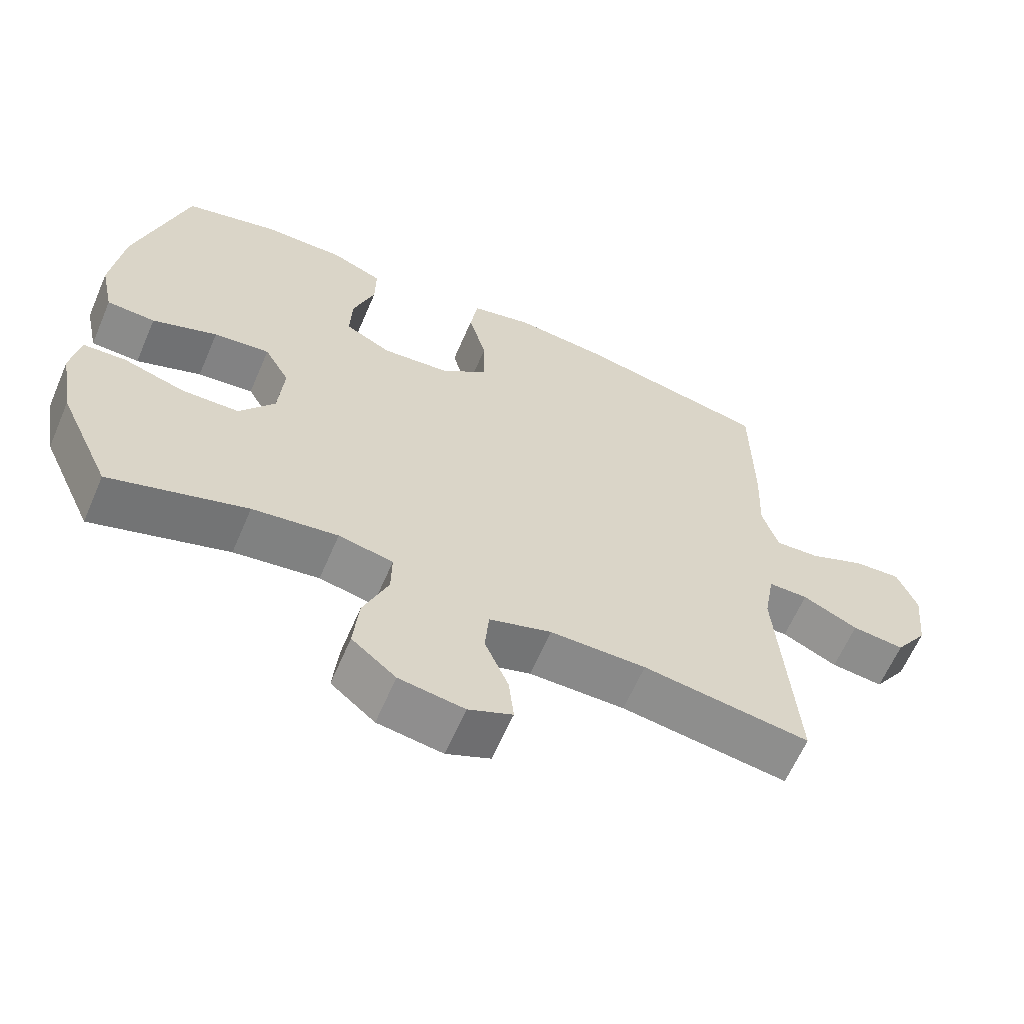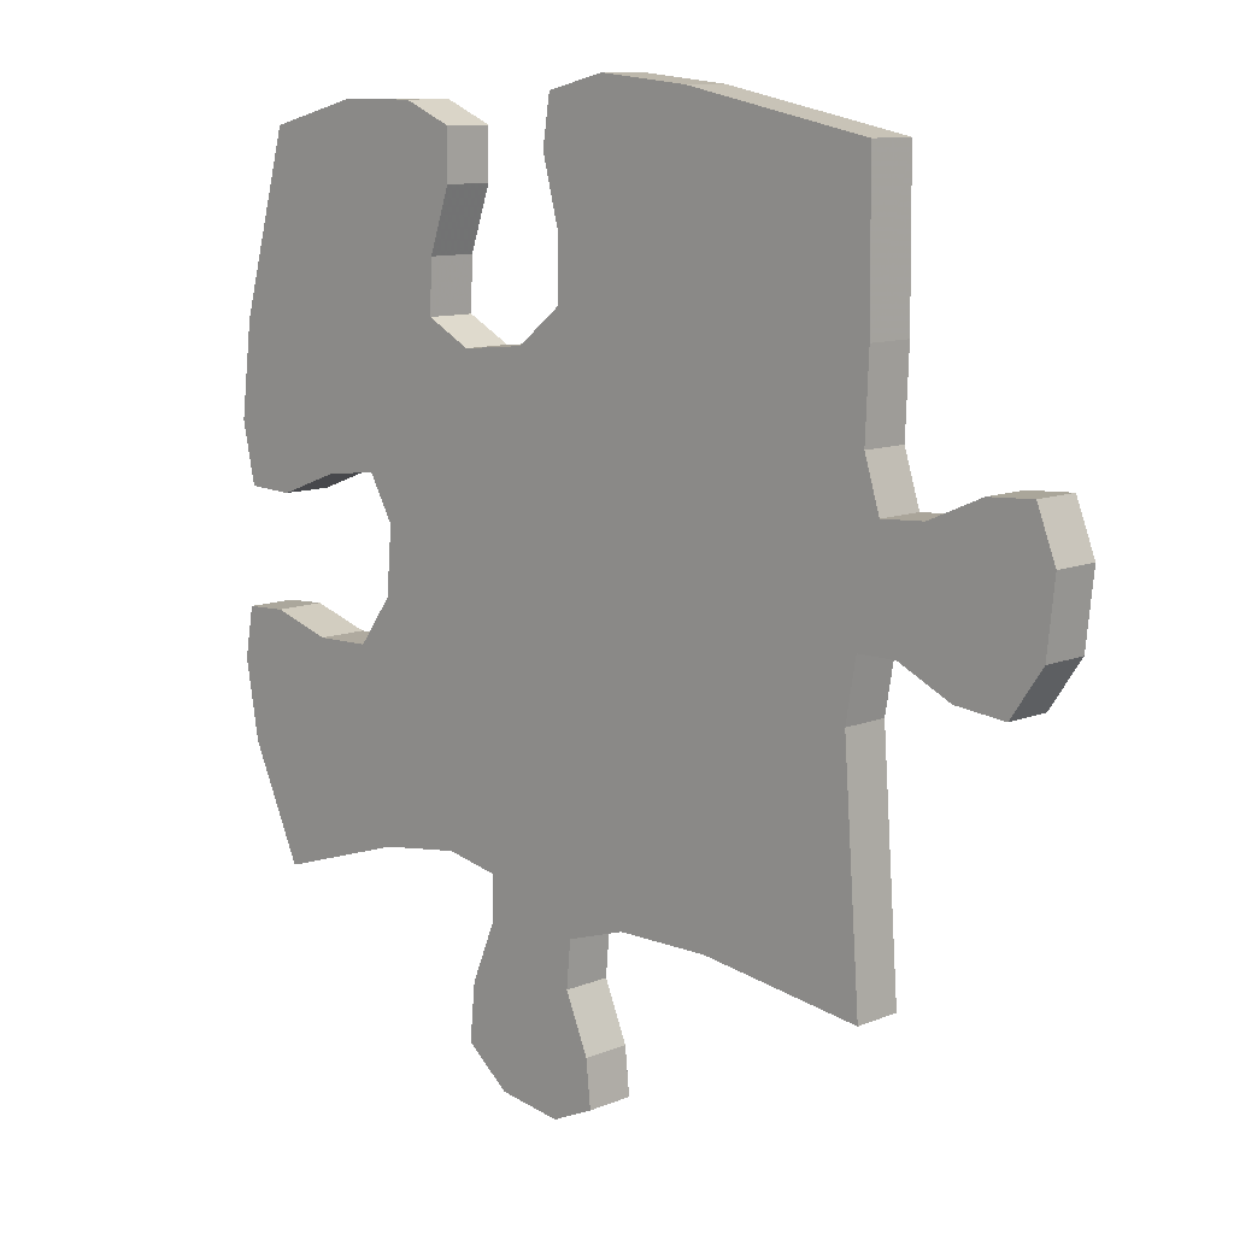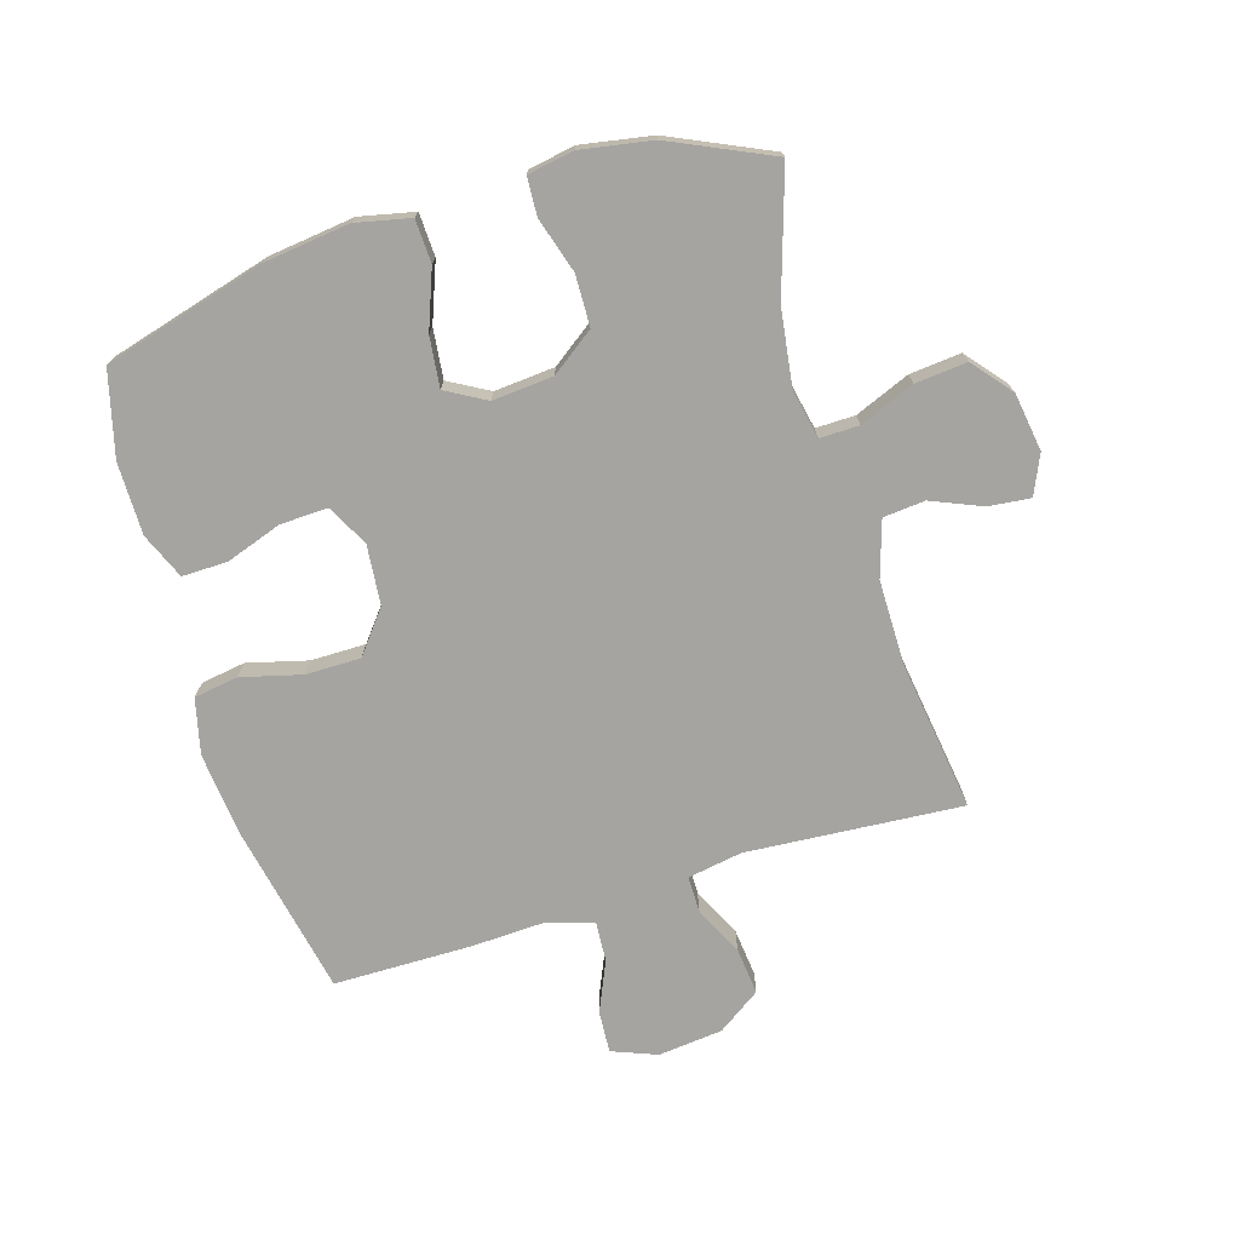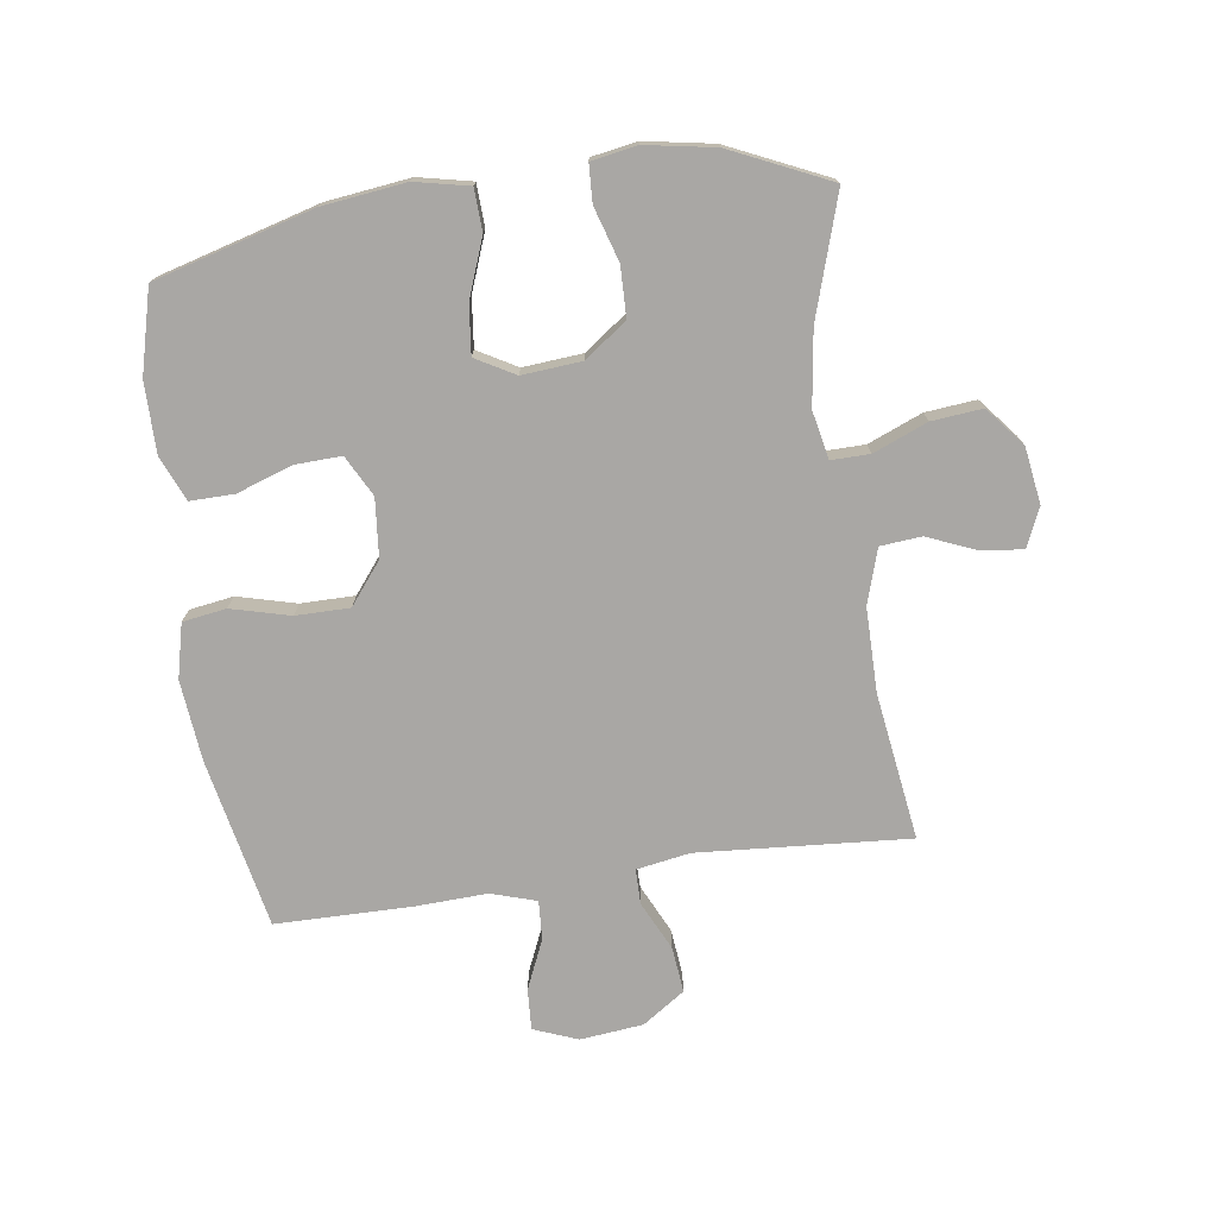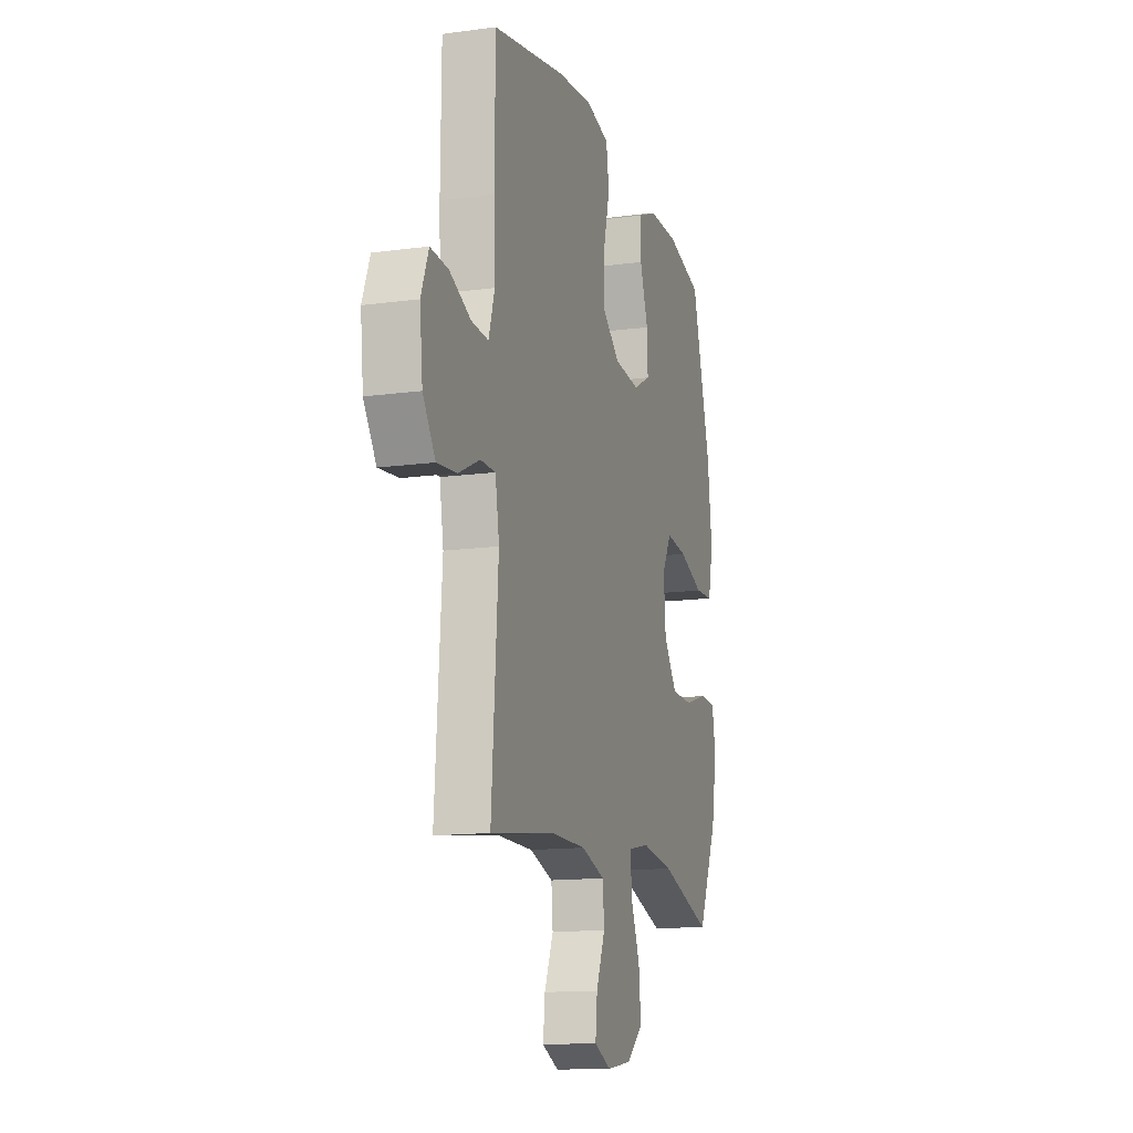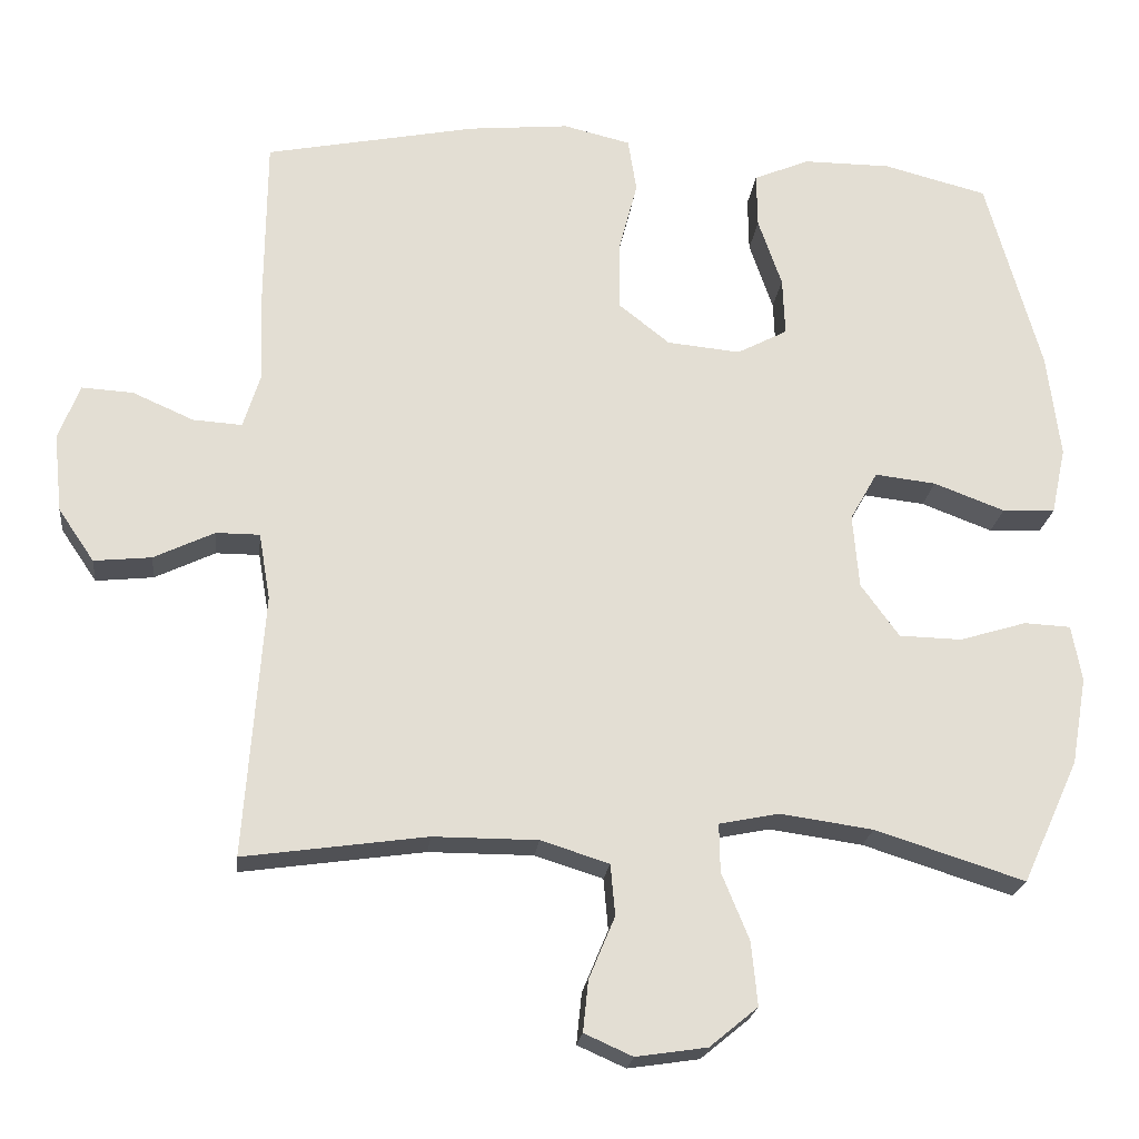
<metadata>
{"format":"obj","ext":"obj","renderer":"f3d","projection":"perspective","resolution":1024,"background":"white","views":[{"elev":-63.0,"azim":156.7,"up":"+Z"},{"elev":10.5,"azim":-135.7,"up":"+Z"},{"elev":-73.5,"azim":106.9,"up":"+Y"},{"elev":-74.7,"azim":98.1,"up":"+Y"},{"elev":-13.9,"azim":-73.2,"up":"+Z"},{"elev":-21.9,"azim":-6.5,"up":"+Z"}]}
</metadata>
<code>
v -0.5 0.07 0.5
v -0.224 0.07 0.556
v -0.092 0.07 0.569
v -0.004 0.07 0.548
v 0.007 0.07 0.477
v -0.018 0.07 0.381
v -0.018 0.07 0.293
v 0.049 0.07 0.24
v 0.145 0.07 0.231
v 0.211 0.07 0.266
v 0.208 0.07 0.342
v 0.177 0.07 0.432
v 0.176 0.07 0.504
v 0.249 0.07 0.535
v 0.364 0.07 0.535
v 0.5 0.07 0.5
v 0.572 0.07 0.242
v 0.589 0.07 0.105
v 0.57 0.07 0.017
v 0.501 0.07 0.014
v 0.408 0.07 0.049
v 0.328 0.07 0.058
v 0.292 0.07 -0.006
v 0.3 0.07 -0.103
v 0.35 0.07 -0.172
v 0.432 0.07 -0.174
v 0.52 0.07 -0.147
v 0.581 0.07 -0.15
v 0.594 0.07 -0.224
v 0.574 0.07 -0.338
v 0.5 0.07 -0.5
v 0.304 0.07 -0.438
v 0.182 0.07 -0.421
v 0.104 0.07 -0.437
v 0.105 0.07 -0.5
v 0.141 0.07 -0.588
v 0.149 0.07 -0.671
v 0.086 0.07 -0.723
v -0.007 0.07 -0.737
v -0.07 0.07 -0.709
v -0.063 0.07 -0.642
v -0.029 0.07 -0.561
v -0.035 0.07 -0.494
v -0.124 0.07 -0.466
v -0.261 0.07 -0.466
v -0.5 0.07 -0.5
v -0.475 0.07 -0.155
v -0.49 0.07 -0.068
v -0.547 0.07 -0.068
v -0.626 0.07 -0.106
v -0.701 0.07 -0.114
v -0.748 0.07 -0.045
v -0.759 0.07 0.058
v -0.731 0.07 0.13
v -0.664 0.07 0.126
v -0.584 0.07 0.091
v -0.52 0.07 0.087
v -0.497 0.07 0.161
v -0.502 0.07 0.279
v -0.5 0 0.5
v -0.224 0 0.556
v -0.092 0 0.569
v -0.004 0 0.548
v 0.007 0 0.477
v -0.018 0 0.381
v -0.018 0 0.293
v 0.049 0 0.24
v 0.145 0 0.231
v 0.211 0 0.266
v 0.208 0 0.342
v 0.177 0 0.432
v 0.176 0 0.504
v 0.249 0 0.535
v 0.364 0 0.535
v 0.5 0 0.5
v 0.572 0 0.242
v 0.589 0 0.105
v 0.57 0 0.017
v 0.501 0 0.014
v 0.408 0 0.049
v 0.328 0 0.058
v 0.292 0 -0.006
v 0.3 0 -0.103
v 0.35 0 -0.172
v 0.432 0 -0.174
v 0.52 0 -0.147
v 0.581 0 -0.15
v 0.594 0 -0.224
v 0.574 0 -0.338
v 0.5 0 -0.5
v 0.304 0 -0.438
v 0.182 0 -0.421
v 0.104 0 -0.437
v 0.105 0 -0.5
v 0.141 0 -0.588
v 0.149 0 -0.671
v 0.086 0 -0.723
v -0.007 0 -0.737
v -0.07 0 -0.709
v -0.063 0 -0.642
v -0.029 0 -0.561
v -0.035 0 -0.494
v -0.124 0 -0.466
v -0.261 0 -0.466
v -0.5 0 -0.5
v -0.475 0 -0.155
v -0.49 0 -0.068
v -0.547 0 -0.068
v -0.626 0 -0.106
v -0.701 0 -0.114
v -0.748 0 -0.045
v -0.759 0 0.058
v -0.731 0 0.13
v -0.664 0 0.126
v -0.584 0 0.091
v -0.52 0 0.087
v -0.497 0 0.161
v -0.502 0 0.279
f 4 5 6
f 3 4 6
f 2 3 6
f 1 2 6
f 59 1 6
f 58 59 6
f 57 58 6 7
f 54 55 56
f 53 54 56
f 52 53 56
f 51 52 56
f 50 51 56
f 49 50 56
f 48 49 56 57
f 45 46 47
f 44 45 47 48
f 57 7 8
f 48 57 8
f 44 48 8
f 43 44 8
f 40 41 42
f 39 40 42
f 38 39 42
f 37 38 42
f 36 37 42
f 35 36 42
f 42 43 8
f 35 42 8
f 34 35 8
f 30 31 32
f 29 30 32
f 28 29 32
f 27 28 32
f 26 27 32
f 25 26 32 33
f 33 34 8
f 25 33 8
f 24 25 8
f 19 20 21
f 18 19 21
f 17 18 21
f 16 17 21
f 15 16 21
f 14 15 21
f 13 14 21
f 12 13 21
f 11 12 21
f 10 11 21 22
f 9 10 22 23
f 8 9 23 24
f 65 64 63
f 65 63 62
f 65 62 61
f 65 61 60
f 65 60 118
f 65 118 117
f 66 65 117 116
f 115 114 113
f 115 113 112
f 115 112 111
f 115 111 110
f 115 110 109
f 115 109 108
f 116 115 108 107
f 106 105 104
f 107 106 104 103
f 67 66 116
f 67 116 107
f 67 107 103
f 67 103 102
f 101 100 99
f 101 99 98
f 101 98 97
f 101 97 96
f 101 96 95
f 101 95 94
f 67 102 101
f 67 101 94
f 67 94 93
f 91 90 89
f 91 89 88
f 91 88 87
f 91 87 86
f 91 86 85
f 92 91 85 84
f 67 93 92
f 67 92 84
f 67 84 83
f 80 79 78
f 80 78 77
f 80 77 76
f 80 76 75
f 80 75 74
f 80 74 73
f 80 73 72
f 80 72 71
f 80 71 70
f 81 80 70 69
f 82 81 69 68
f 83 82 68 67
f 1 60 61 2
f 2 61 62 3
f 3 62 63 4
f 4 63 64 5
f 5 64 65 6
f 6 65 66 7
f 7 66 67 8
f 8 67 68 9
f 9 68 69 10
f 10 69 70 11
f 11 70 71 12
f 12 71 72 13
f 13 72 73 14
f 14 73 74 15
f 15 74 75 16
f 16 75 76 17
f 17 76 77 18
f 18 77 78 19
f 19 78 79 20
f 20 79 80 21
f 21 80 81 22
f 22 81 82 23
f 23 82 83 24
f 24 83 84 25
f 25 84 85 26
f 26 85 86 27
f 27 86 87 28
f 28 87 88 29
f 29 88 89 30
f 30 89 90 31
f 31 90 91 32
f 32 91 92 33
f 33 92 93 34
f 34 93 94 35
f 35 94 95 36
f 36 95 96 37
f 37 96 97 38
f 38 97 98 39
f 39 98 99 40
f 40 99 100 41
f 41 100 101 42
f 42 101 102 43
f 43 102 103 44
f 44 103 104 45
f 45 104 105 46
f 46 105 106 47
f 47 106 107 48
f 48 107 108 49
f 49 108 109 50
f 50 109 110 51
f 51 110 111 52
f 52 111 112 53
f 53 112 113 54
f 54 113 114 55
f 55 114 115 56
f 56 115 116 57
f 57 116 117 58
f 58 117 118 59
f 59 118 60 1

</code>
